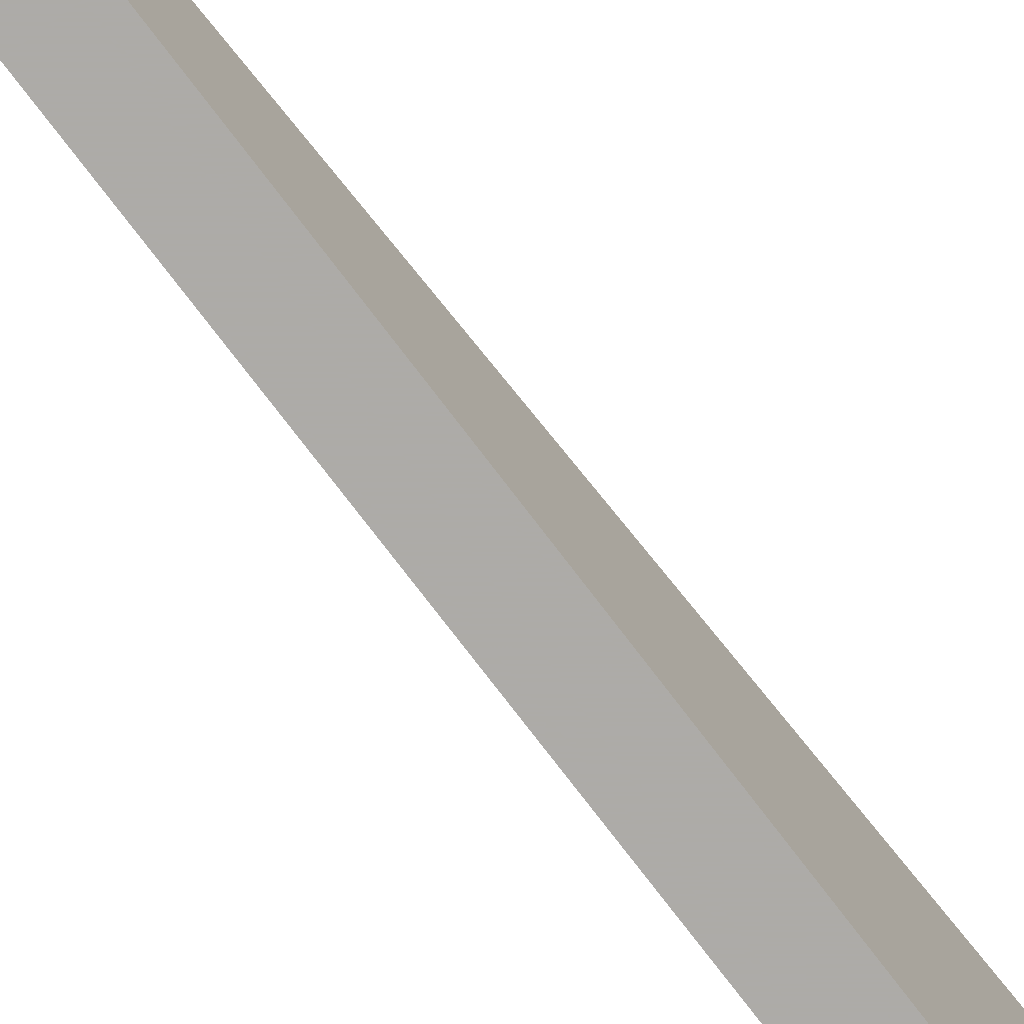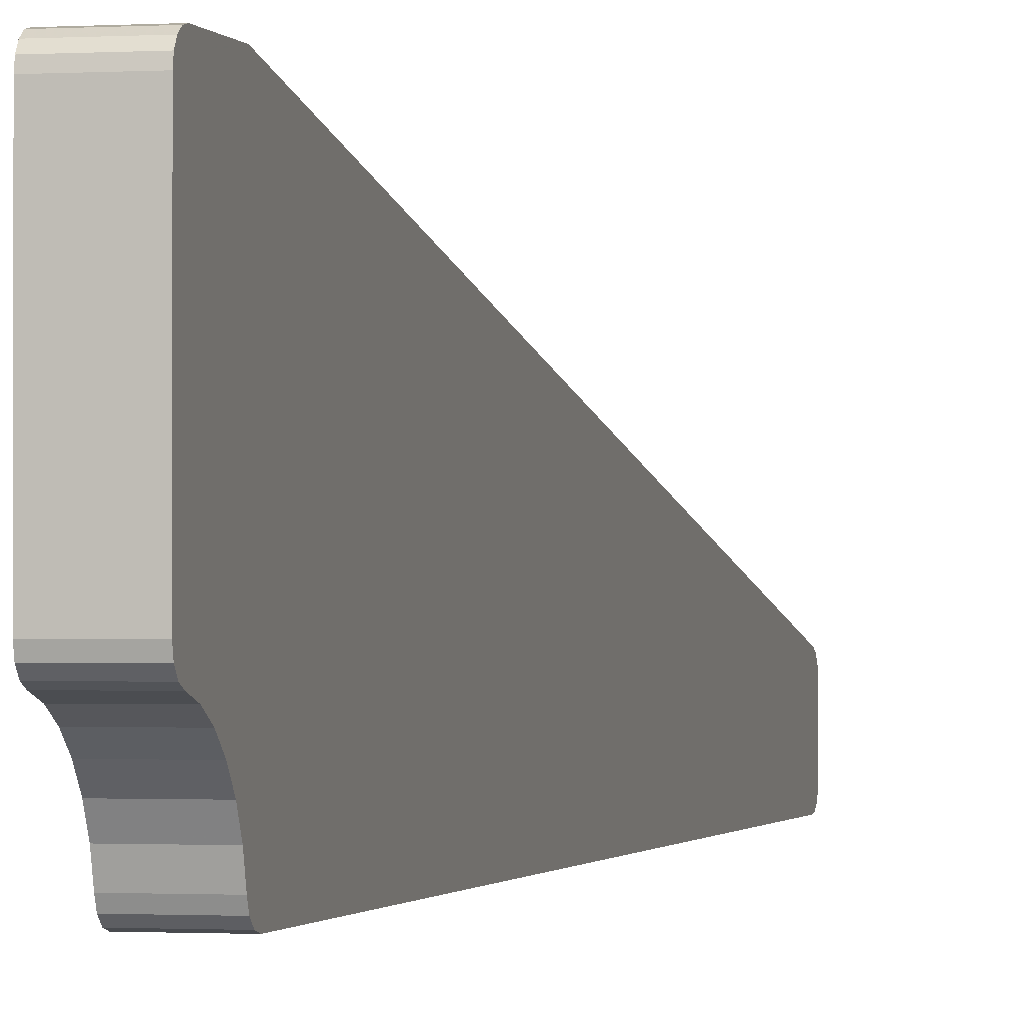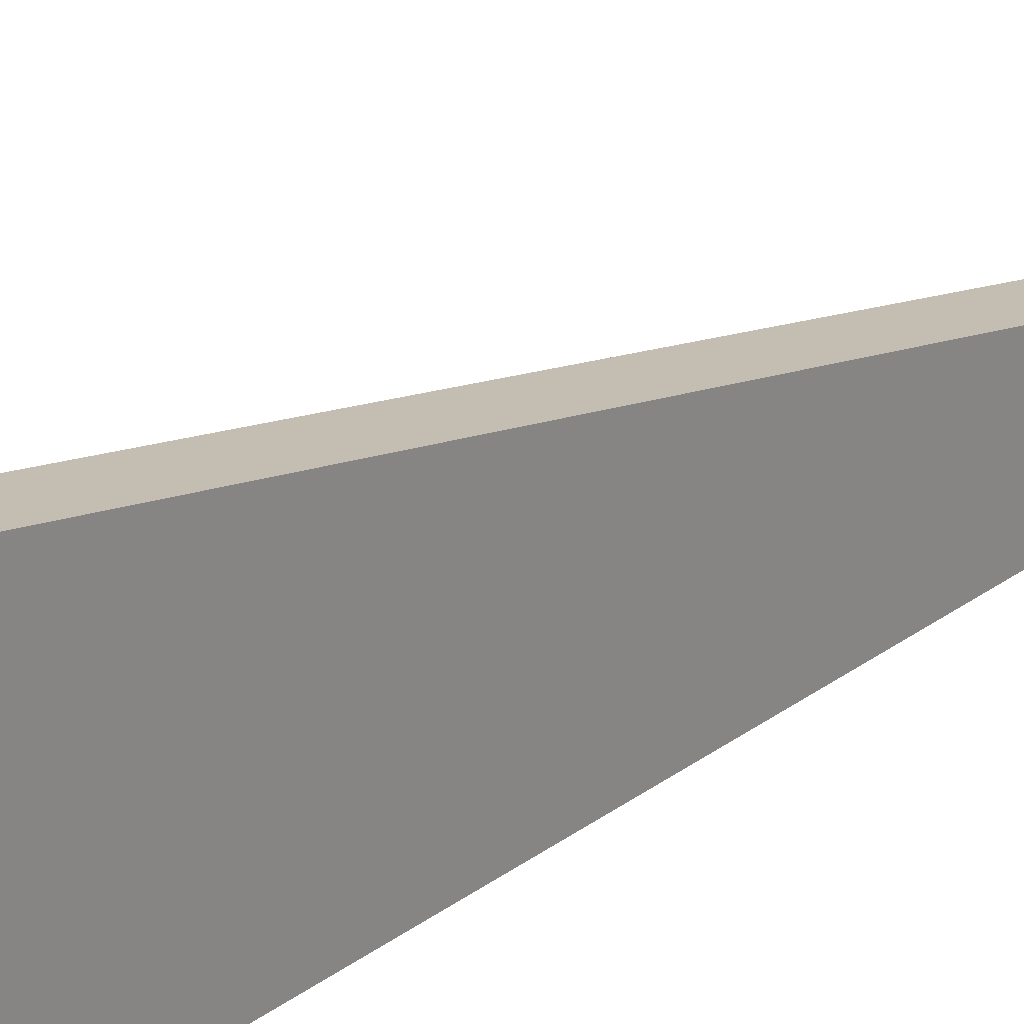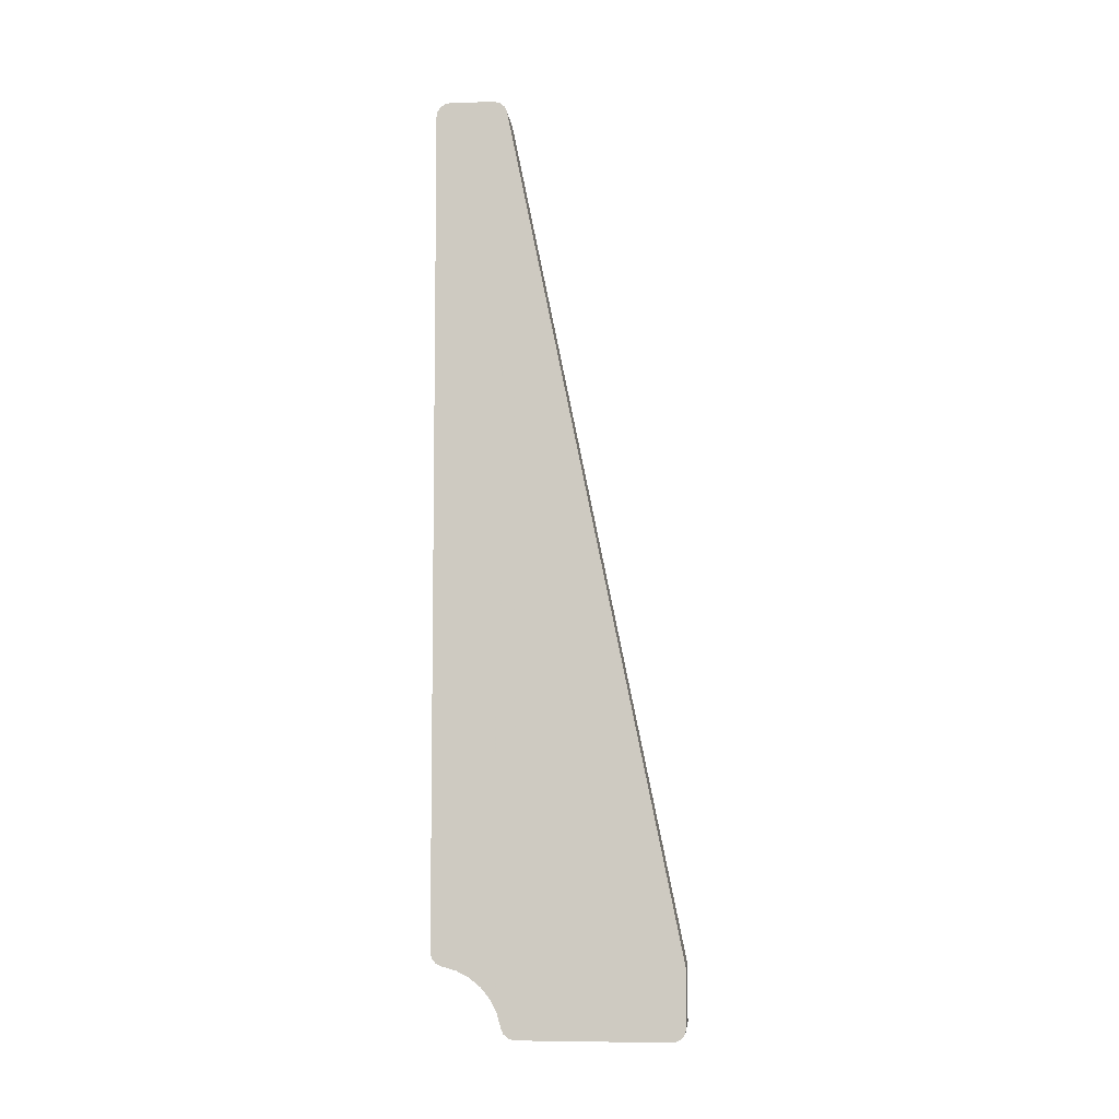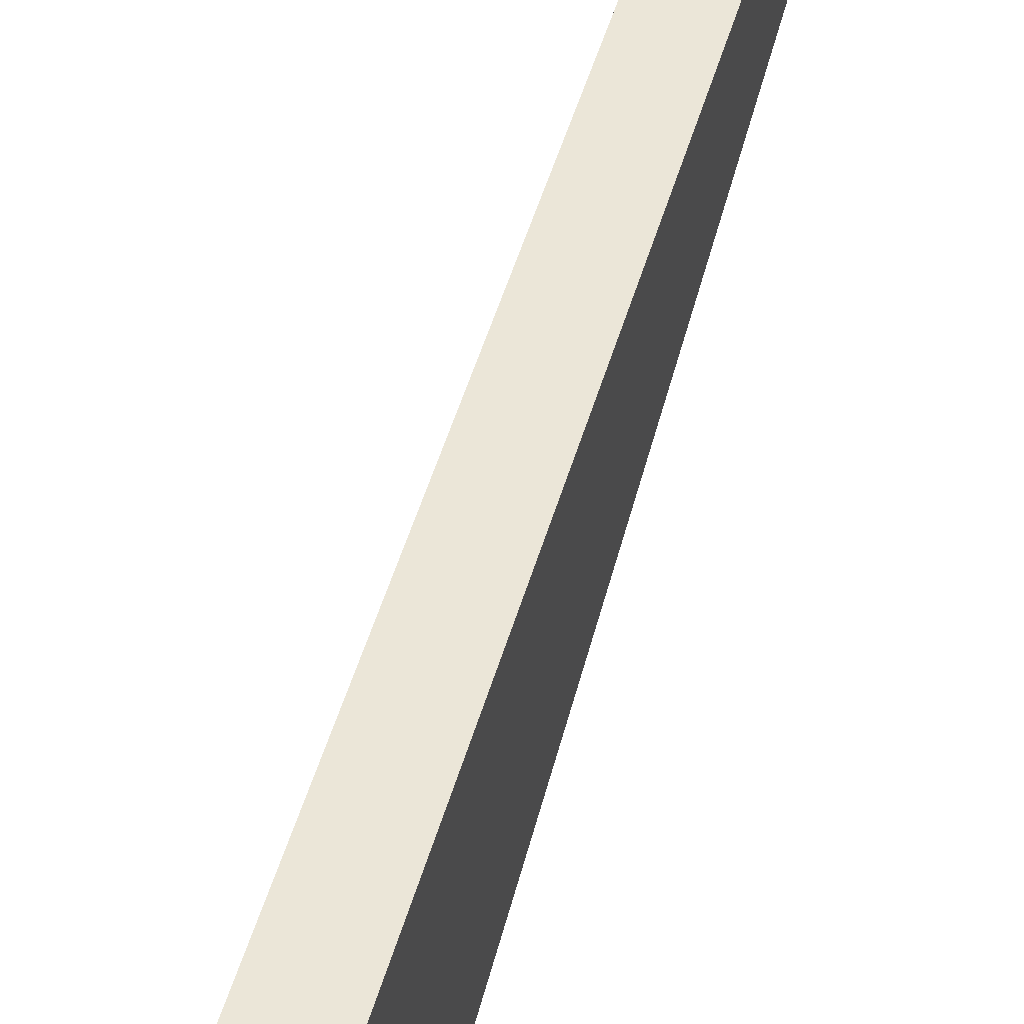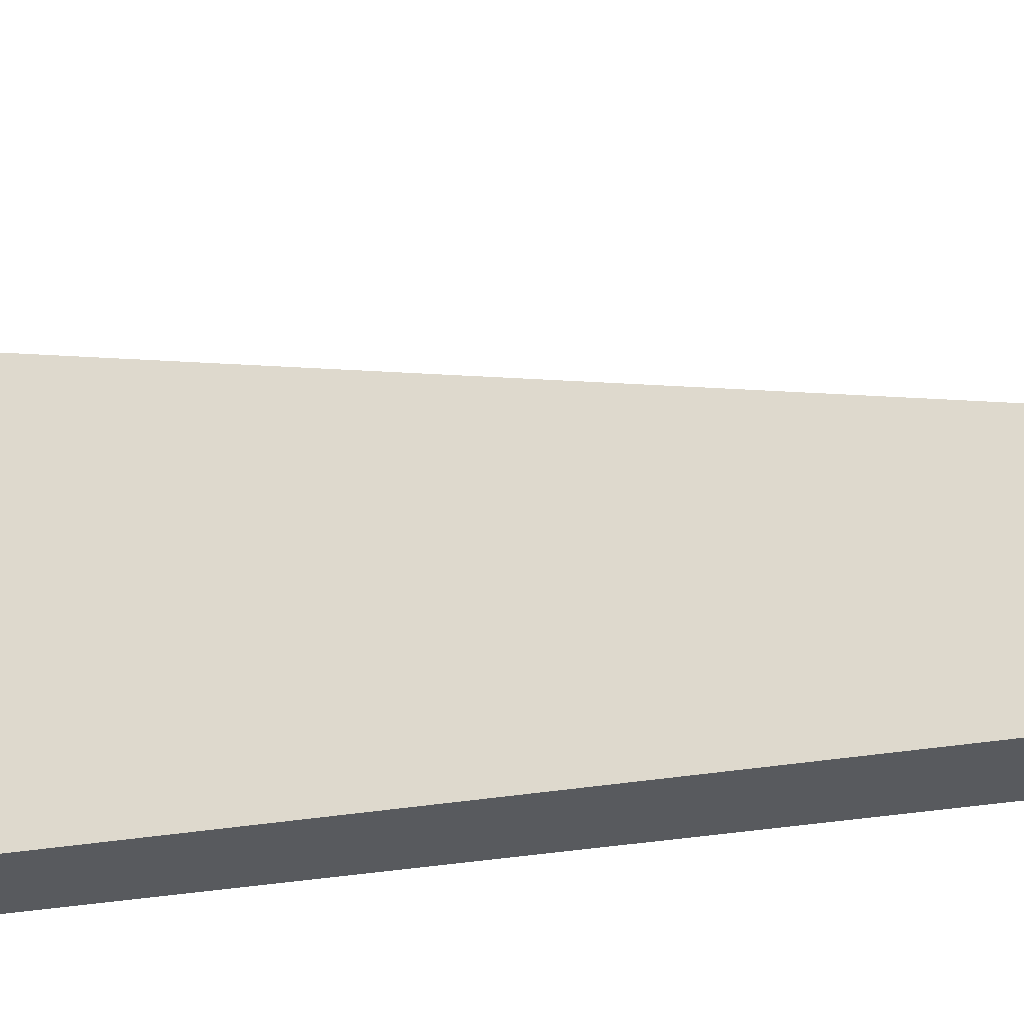
<metadata>
{"format":"obj","ext":"obj","renderer":"f3d","projection":"perspective","resolution":1024,"background":"white","views":[{"elev":-76.5,"azim":-142.7,"up":"+Z"},{"elev":-0.9,"azim":13.8,"up":"+Z"},{"elev":25.1,"azim":39.6,"up":"+Z"},{"elev":-6.4,"azim":-84.3,"up":"+Y"},{"elev":56.1,"azim":14.9,"up":"+Z"},{"elev":-30.5,"azim":103.8,"up":"+Z"}]}
</metadata>
<code>
o 2389898083104
v 2996 -155.2 651.5
v 3005 -155.2 651.5
v 2996 -156 654.5
v 2996 -156 654.5
v 3005 -155.2 651.5
v 3005 -156 654.5
v 2996 -156 654.5
v 3005 -156 654.5
v 2996 -157.4 657.2
v 2996 -157.4 657.2
v 3005 -156 654.5
v 3005 -157.4 657.2
v 2996 -157.4 657.2
v 3005 -157.4 657.2
v 2996 -159.4 659.6
v 2996 -159.4 659.6
v 3005 -157.4 657.2
v 3005 -159.4 659.6
v 2996 -159.4 659.6
v 3005 -159.4 659.6
v 2996 -161.8 661.6
v 2996 -161.8 661.6
v 3005 -159.4 659.6
v 3005 -161.8 661.6
v 2996 -161.8 661.6
v 3005 -161.8 661.6
v 2996 -164.5 663
v 2996 -164.5 663
v 3005 -161.8 661.6
v 3005 -164.5 663
v 2996 -164.5 663
v 3005 -164.5 663
v 2996 -167.5 663.8
v 2996 -167.5 663.8
v 3005 -164.5 663
v 3005 -167.5 663.8
v 3005 27 649
v 3005 -152.3 649
v 2996 27 649
v 2996 27 649
v 3005 -152.3 649
v 2996 -152.3 649
v 3005 30 652
v 2996 30 652
v 3005 30 661.6
v 3005 30 661.6
v 2996 30 652
v 2996 30 661.6
v 3005 -154.7 701.9
v 3005 27.6 664.5
v 2996 -154.7 701.9
v 2996 -154.7 701.9
v 3005 27.6 664.5
v 2996 27.6 664.5
v 3005 -155.3 702
v 2996 -155.3 702
v 3005 -167 702
v 3005 -167 702
v 2996 -155.3 702
v 2996 -167 702
v 2996 -170 699
v 2996 -170 666.7
v 3005 -170 699
v 3005 -170 699
v 2996 -170 666.7
v 3005 -170 666.7
v 3005 -170 666.7
v 3005 -154.7 701.9
v 3005 -170 699
v 3005 -170 699
v 3005 -154.7 701.9
v 3005 -155.3 702
v 3005 -170 699
v 3005 -155.3 702
v 3005 -169.8 700.1
v 3005 -169.8 700.1
v 3005 -155.3 702
v 3005 -169.1 701.1
v 3005 -169.1 701.1
v 3005 -155.3 702
v 3005 -167 702
v 3005 -169.1 701.1
v 3005 -167 702
v 3005 -168.1 701.8
v 3005 -169.7 665.4
v 3005 -164.5 663
v 3005 -170 666.7
v 3005 -170 666.7
v 3005 -164.5 663
v 3005 27.6 664.5
v 3005 -170 666.7
v 3005 27.6 664.5
v 3005 -154.7 701.9
v 3005 -168.8 664.3
v 3005 -167.5 663.8
v 3005 -169.7 665.4
v 3005 -169.7 665.4
v 3005 -167.5 663.8
v 3005 -164.5 663
v 3005 -164.5 663
v 3005 -161.8 661.6
v 3005 27.6 664.5
v 3005 27.6 664.5
v 3005 -161.8 661.6
v 3005 -159.4 659.6
v 3005 27.6 664.5
v 3005 -159.4 659.6
v 3005 -157.4 657.2
v 3005 -157.4 657.2
v 3005 -156 654.5
v 3005 27.6 664.5
v 3005 27.6 664.5
v 3005 -156 654.5
v 3005 30 661.6
v 3005 27.6 664.5
v 3005 30 661.6
v 3005 29.69 662.9
v 3005 -155.2 651.5
v 3005 -152.3 649
v 3005 -156 654.5
v 3005 -156 654.5
v 3005 -152.3 649
v 3005 27 649
v 3005 -156 654.5
v 3005 27 649
v 3005 30 652
v 3005 30 652
v 3005 27 649
v 3005 29.77 650.9
v 3005 29.77 650.9
v 3005 27 649
v 3005 29.12 649.9
v 3005 29.12 649.9
v 3005 27 649
v 3005 28.15 649.2
v 3005 -155.2 651.5
v 3005 -154.7 650.2
v 3005 -152.3 649
v 3005 -152.3 649
v 3005 -154.7 650.2
v 3005 -153.6 649.3
v 3005 30 652
v 3005 30 661.6
v 3005 -156 654.5
v 3005 29.69 662.9
v 3005 28.84 663.9
v 3005 27.6 664.5
v 3005 -154.7 701.9
v 3005 -154.9 702
v 3005 -155.3 702
v 3005 -155.3 702
v 3005 -154.9 702
v 3005 -155.1 702
v 2996 -154.7 650.2
v 2996 -155.2 651.5
v 2996 -152.3 649
v 2996 -152.3 649
v 2996 -155.2 651.5
v 2996 -156 654.5
v 2996 -152.3 649
v 2996 -156 654.5
v 2996 27 649
v 2996 27 649
v 2996 -156 654.5
v 2996 30 652
v 2996 27 649
v 2996 30 652
v 2996 29.77 650.9
v 2996 -157.4 657.2
v 2996 27.6 664.5
v 2996 -156 654.5
v 2996 -156 654.5
v 2996 27.6 664.5
v 2996 30 661.6
v 2996 -156 654.5
v 2996 30 661.6
v 2996 30 652
v 2996 -157.4 657.2
v 2996 -159.4 659.6
v 2996 27.6 664.5
v 2996 27.6 664.5
v 2996 -159.4 659.6
v 2996 -161.8 661.6
v 2996 27.6 664.5
v 2996 -161.8 661.6
v 2996 -164.5 663
v 2996 -167.5 663.8
v 2996 -169.7 665.4
v 2996 -164.5 663
v 2996 -164.5 663
v 2996 -169.7 665.4
v 2996 -170 666.7
v 2996 -164.5 663
v 2996 -170 666.7
v 2996 27.6 664.5
v 2996 27.6 664.5
v 2996 -170 666.7
v 2996 -154.7 701.9
v 2996 -154.7 701.9
v 2996 -170 666.7
v 2996 -170 699
v 2996 -154.7 701.9
v 2996 -170 699
v 2996 -155.3 702
v 2996 -155.3 702
v 2996 -170 699
v 2996 -169.8 700.1
v 2996 -155.3 702
v 2996 -169.8 700.1
v 2996 -169.1 701.1
v 2996 -167.5 663.8
v 2996 -168.8 664.3
v 2996 -169.7 665.4
v 2996 -168.1 701.8
v 2996 -167 702
v 2996 -169.1 701.1
v 2996 -169.1 701.1
v 2996 -167 702
v 2996 -155.3 702
v 2996 -155.1 702
v 2996 -154.9 702
v 2996 -155.3 702
v 2996 -155.3 702
v 2996 -154.9 702
v 2996 -154.7 701.9
v 2996 28.84 663.9
v 2996 29.69 662.9
v 2996 27.6 664.5
v 2996 27.6 664.5
v 2996 29.69 662.9
v 2996 30 661.6
v 2996 29.77 650.9
v 2996 29.12 649.9
v 2996 27 649
v 2996 27 649
v 2996 29.12 649.9
v 2996 28.15 649.2
v 2996 -152.3 649
v 2996 -153.6 649.3
v 2996 -154.7 650.2
v 2996 -167.5 663.8
v 3005 -167.5 663.8
v 2996 -168.8 664.3
v 2996 -168.8 664.3
v 3005 -167.5 663.8
v 3005 -168.8 664.3
v 2996 -168.8 664.3
v 3005 -168.8 664.3
v 2996 -169.7 665.4
v 2996 -169.7 665.4
v 3005 -168.8 664.3
v 3005 -169.7 665.4
v 2996 -169.7 665.4
v 3005 -169.7 665.4
v 2996 -170 666.7
v 2996 -170 666.7
v 3005 -169.7 665.4
v 3005 -170 666.7
v 2996 -152.3 649
v 3005 -152.3 649
v 2996 -153.6 649.3
v 2996 -153.6 649.3
v 3005 -152.3 649
v 3005 -153.6 649.3
v 2996 -153.6 649.3
v 3005 -153.6 649.3
v 2996 -154.7 650.2
v 2996 -154.7 650.2
v 3005 -153.6 649.3
v 3005 -154.7 650.2
v 2996 -154.7 650.2
v 3005 -154.7 650.2
v 2996 -155.2 651.5
v 2996 -155.2 651.5
v 3005 -154.7 650.2
v 3005 -155.2 651.5
v 2996 30 652
v 3005 30 652
v 2996 29.77 650.9
v 2996 29.77 650.9
v 3005 30 652
v 3005 29.77 650.9
v 2996 29.77 650.9
v 3005 29.77 650.9
v 3005 29.12 649.9
v 2996 29.77 650.9
v 3005 29.12 649.9
v 2996 29.12 649.9
v 2996 29.12 649.9
v 3005 29.12 649.9
v 3005 28.15 649.2
v 2996 29.12 649.9
v 3005 28.15 649.2
v 2996 28.15 649.2
v 2996 28.15 649.2
v 3005 28.15 649.2
v 2996 27 649
v 2996 27 649
v 3005 28.15 649.2
v 3005 27 649
v 2996 27.6 664.5
v 3005 27.6 664.5
v 2996 28.84 663.9
v 2996 28.84 663.9
v 3005 27.6 664.5
v 3005 28.84 663.9
v 2996 28.84 663.9
v 3005 28.84 663.9
v 2996 29.69 662.9
v 2996 29.69 662.9
v 3005 28.84 663.9
v 3005 29.69 662.9
v 2996 29.69 662.9
v 3005 29.69 662.9
v 2996 30 661.6
v 2996 30 661.6
v 3005 29.69 662.9
v 3005 30 661.6
v 2996 -155.3 702
v 3005 -155.3 702
v 2996 -155.1 702
v 2996 -155.1 702
v 3005 -155.3 702
v 3005 -155.1 702
v 2996 -155.1 702
v 3005 -155.1 702
v 2996 -154.9 702
v 2996 -154.9 702
v 3005 -155.1 702
v 3005 -154.9 702
v 2996 -154.9 702
v 3005 -154.9 702
v 2996 -154.7 701.9
v 2996 -154.7 701.9
v 3005 -154.9 702
v 3005 -154.7 701.9
v 2996 -170 699
v 3005 -170 699
v 2996 -169.8 700.1
v 2996 -169.8 700.1
v 3005 -170 699
v 3005 -169.8 700.1
v 2996 -169.8 700.1
v 3005 -169.8 700.1
v 3005 -169.1 701.1
v 2996 -169.8 700.1
v 3005 -169.1 701.1
v 2996 -169.1 701.1
v 2996 -169.1 701.1
v 3005 -169.1 701.1
v 3005 -168.1 701.8
v 2996 -169.1 701.1
v 3005 -168.1 701.8
v 2996 -168.1 701.8
v 2996 -168.1 701.8
v 3005 -168.1 701.8
v 2996 -167 702
v 2996 -167 702
v 3005 -168.1 701.8
v 3005 -167 702
f 1 2 3
f 4 5 6
f 7 8 9
f 10 11 12
f 13 14 15
f 16 17 18
f 19 20 21
f 22 23 24
f 25 26 27
f 28 29 30
f 31 32 33
f 34 35 36
f 37 38 39
f 40 41 42
f 43 44 45
f 46 47 48
f 49 50 51
f 52 53 54
f 55 56 57
f 58 59 60
f 61 62 63
f 64 65 66
f 67 68 69
f 70 71 72
f 73 74 75
f 76 77 78
f 79 80 81
f 82 83 84
f 85 86 87
f 88 89 90
f 91 92 93
f 94 95 96
f 97 98 99
f 100 101 102
f 103 104 105
f 106 107 108
f 109 110 111
f 112 113 114
f 115 116 117
f 118 119 120
f 121 122 123
f 124 125 126
f 127 128 129
f 130 131 132
f 133 134 135
f 136 137 138
f 139 140 141
f 142 143 144
f 145 146 147
f 148 149 150
f 151 152 153
f 154 155 156
f 157 158 159
f 160 161 162
f 163 164 165
f 166 167 168
f 169 170 171
f 172 173 174
f 175 176 177
f 178 179 180
f 181 182 183
f 184 185 186
f 187 188 189
f 190 191 192
f 193 194 195
f 196 197 198
f 199 200 201
f 202 203 204
f 205 206 207
f 208 209 210
f 211 212 213
f 214 215 216
f 217 218 219
f 220 221 222
f 223 224 225
f 226 227 228
f 229 230 231
f 232 233 234
f 235 236 237
f 238 239 240
f 241 242 243
f 244 245 246
f 247 248 249
f 250 251 252
f 253 254 255
f 256 257 258
f 259 260 261
f 262 263 264
f 265 266 267
f 268 269 270
f 271 272 273
f 274 275 276
f 277 278 279
f 280 281 282
f 283 284 285
f 286 287 288
f 289 290 291
f 292 293 294
f 295 296 297
f 298 299 300
f 301 302 303
f 304 305 306
f 307 308 309
f 310 311 312
f 313 314 315
f 316 317 318
f 319 320 321
f 322 323 324
f 325 326 327
f 328 329 330
f 331 332 333
f 334 335 336
f 337 338 339
f 340 341 342
f 343 344 345
f 346 347 348
f 349 350 351
f 352 353 354
f 355 356 357
f 358 359 360

</code>
